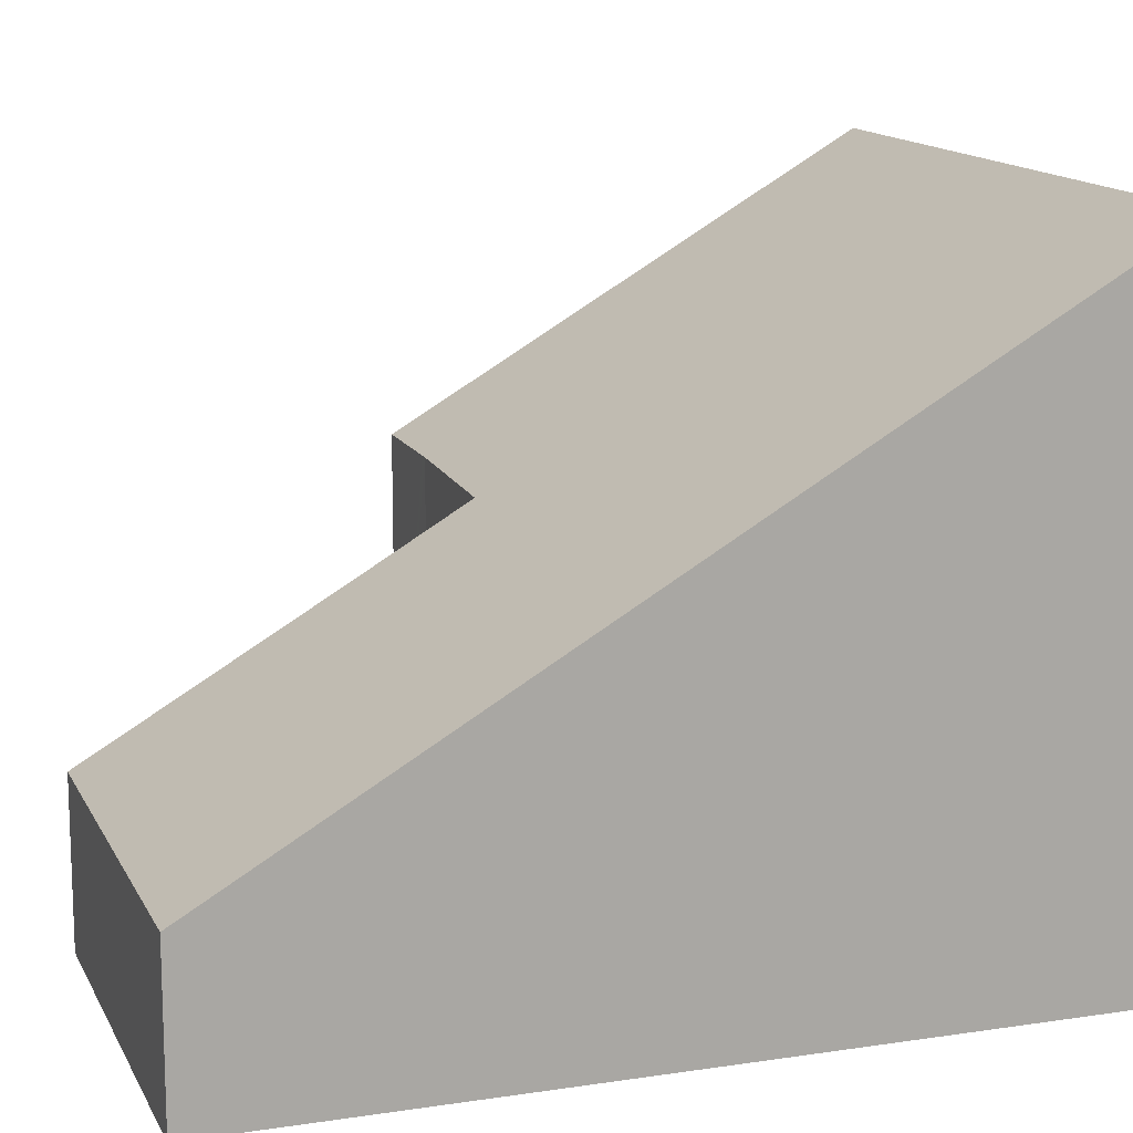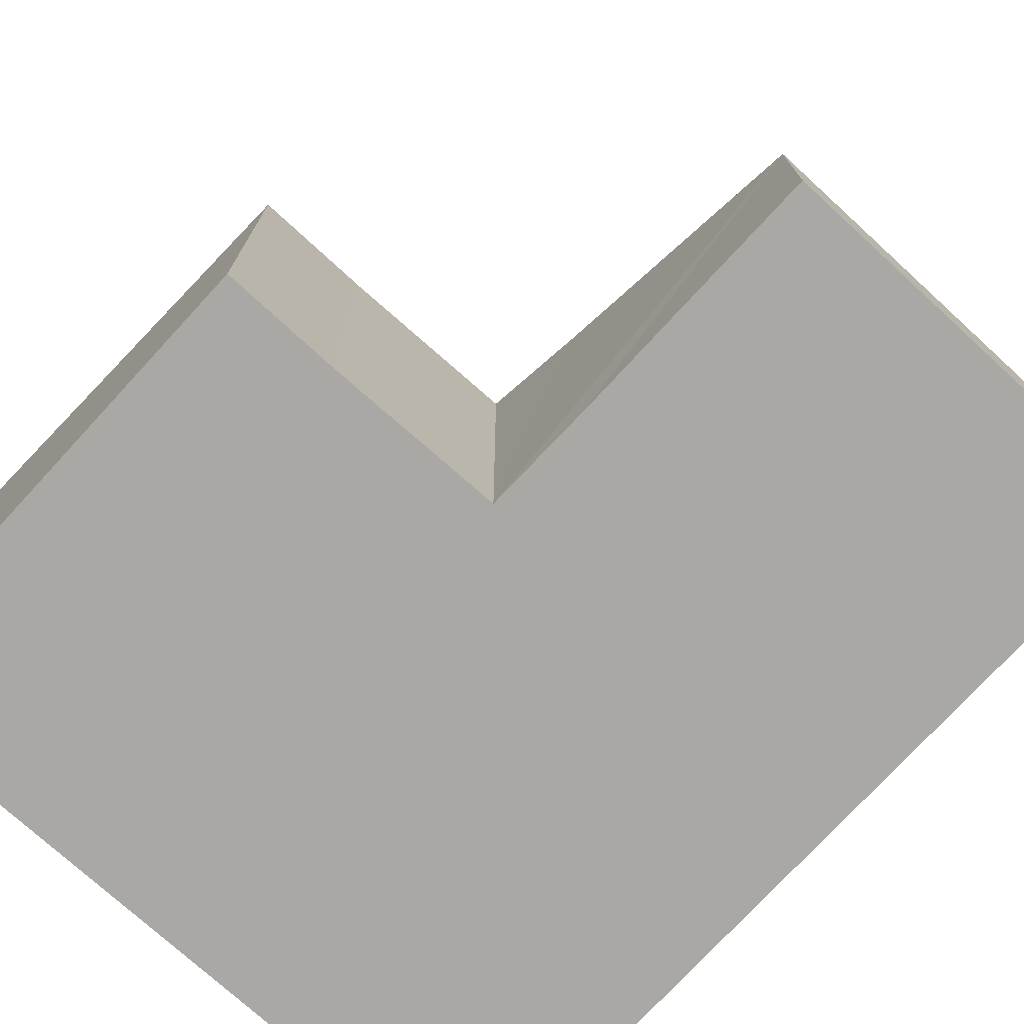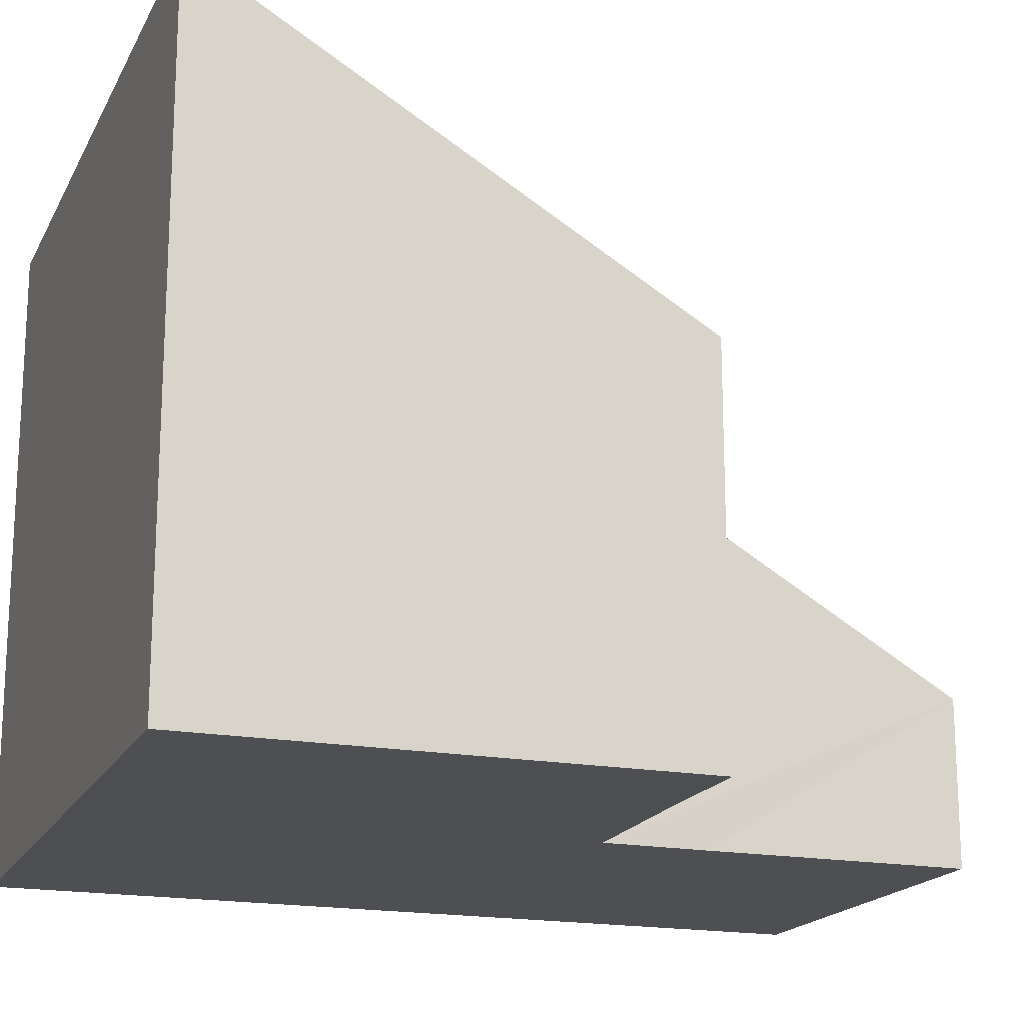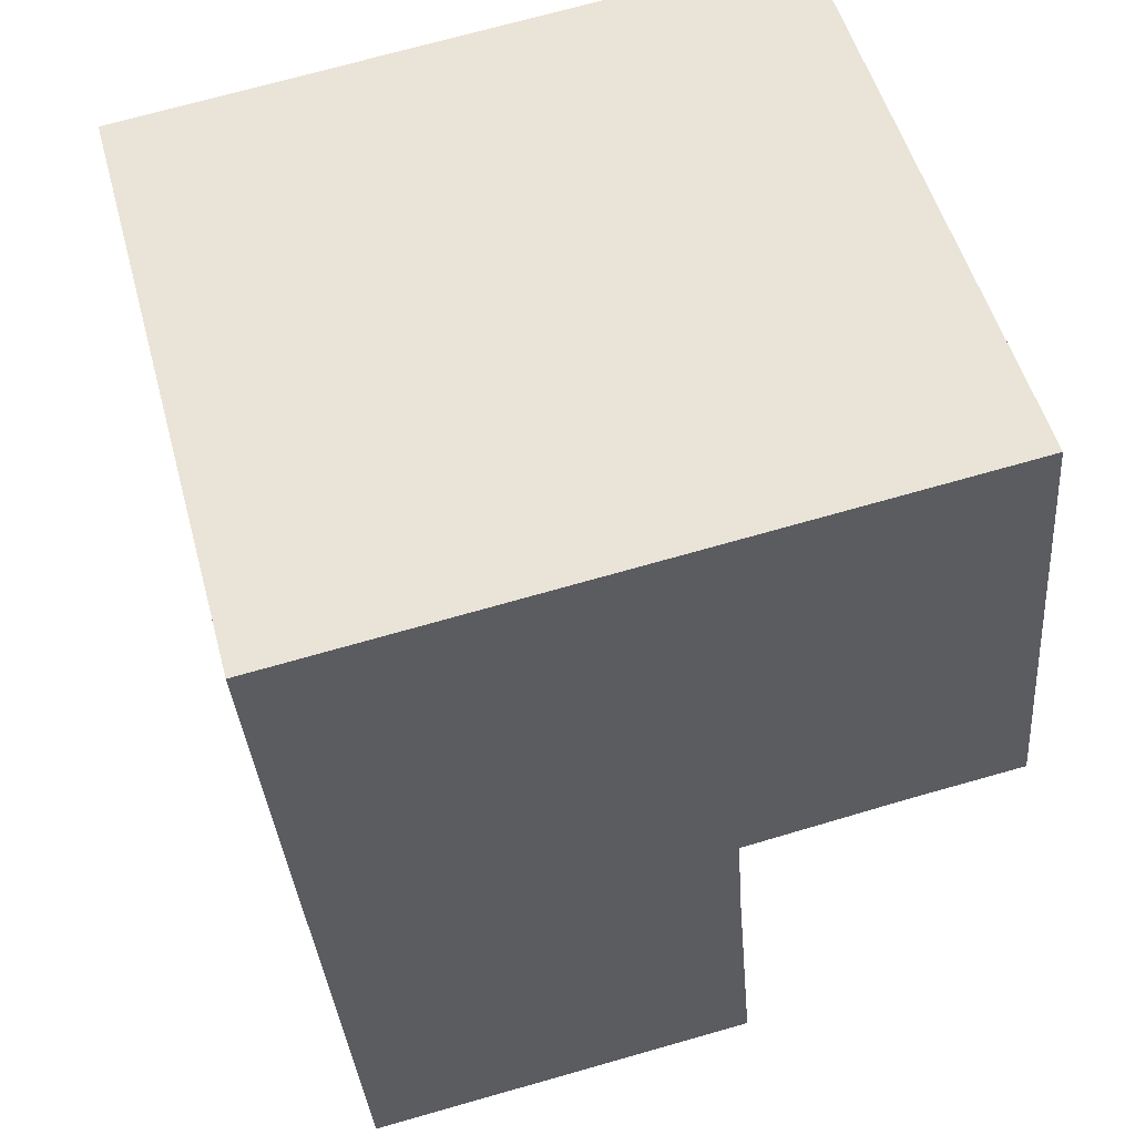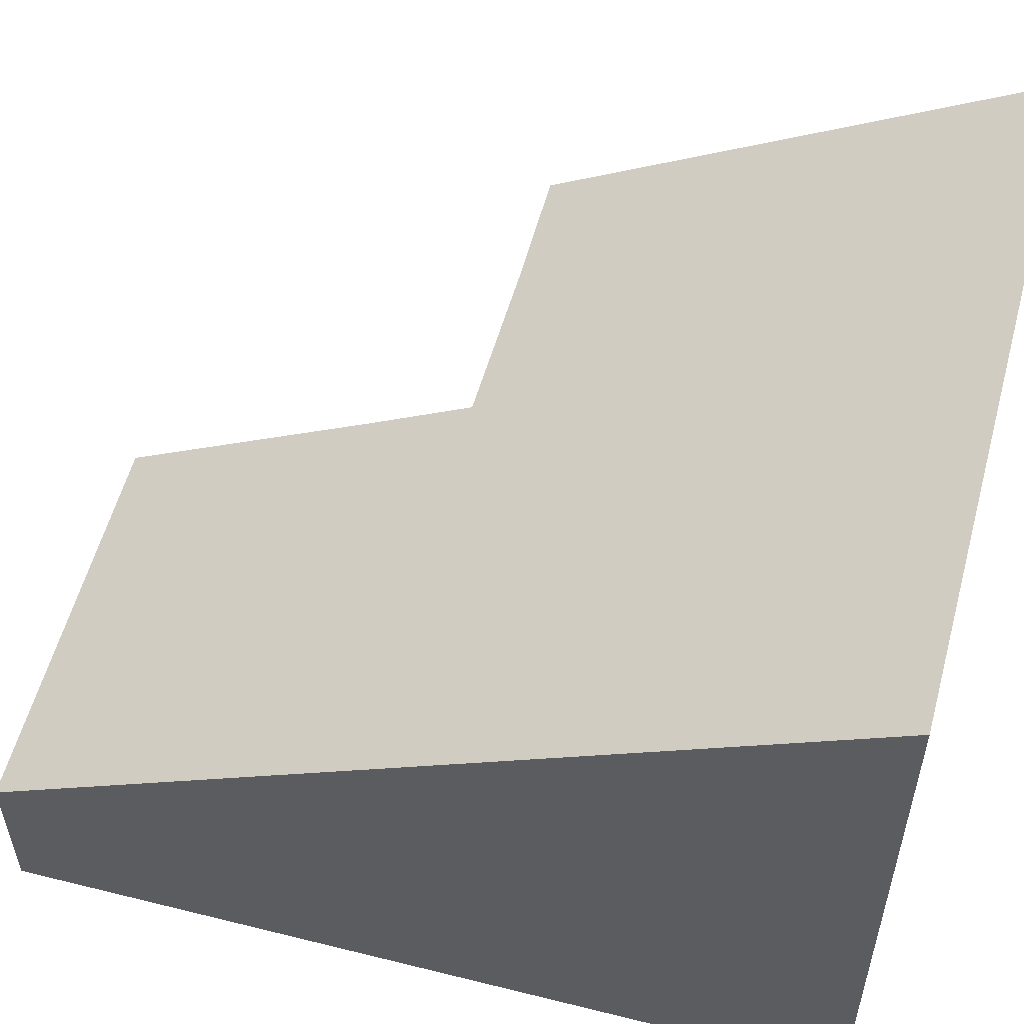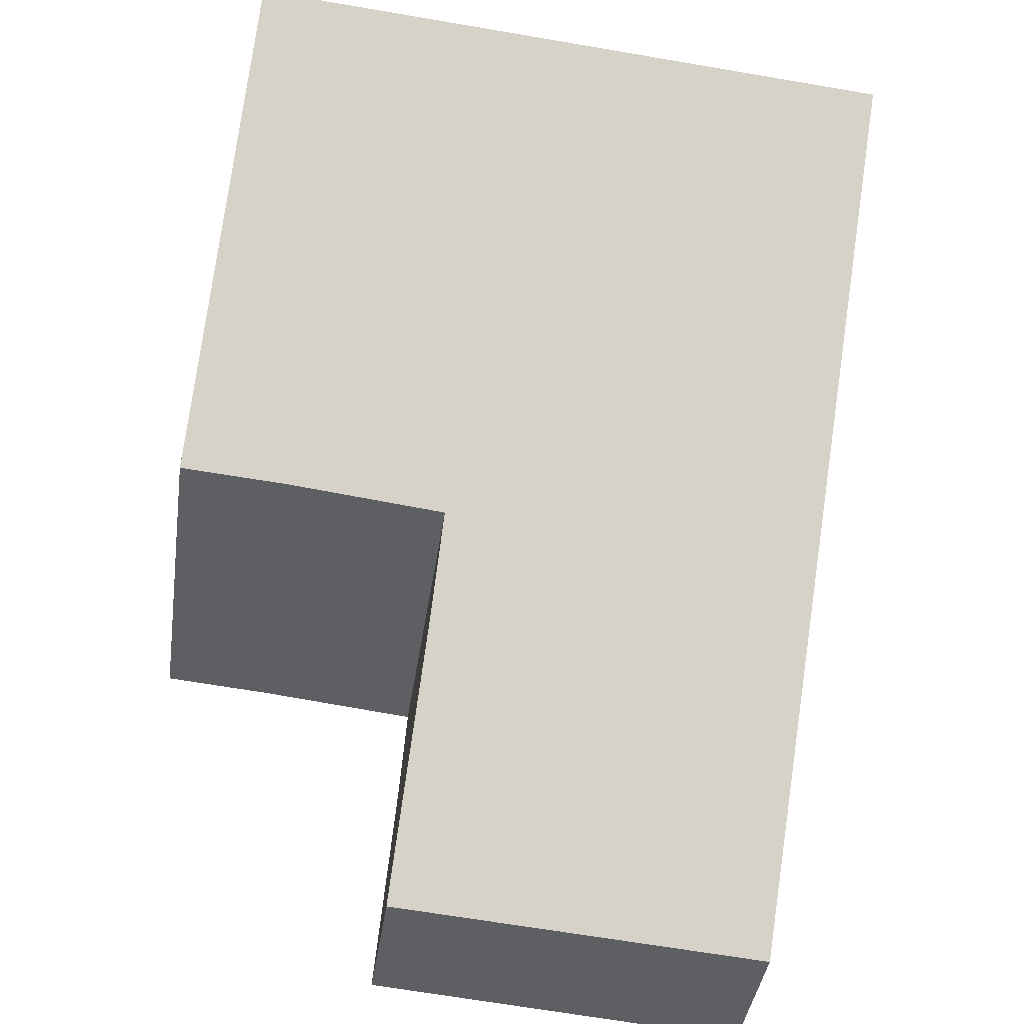
<metadata>
{"format":"obj","ext":"obj","renderer":"f3d","projection":"perspective","resolution":1024,"background":"white","views":[{"elev":13.9,"azim":-113.4,"up":"+Y"},{"elev":-75.1,"azim":132.6,"up":"+Y"},{"elev":-18.1,"azim":65.1,"up":"+Y"},{"elev":52.1,"azim":-15.1,"up":"+Z"},{"elev":55.9,"azim":-80.1,"up":"+Y"},{"elev":-41.0,"azim":172.0,"up":"+Z"}]}
</metadata>
<code>
v  9.196 4.749 -5.171
v  7.351 8.241 0.666
v  8.696 8.241 0.788
v  0 8.241 5.046e-16
v  7.749 4.755 -5.292
v  5.601 4.734 -5.522
v  0.882 2.082 -10.51
v  7.85 4.755 -5.284
v  5.694 3.963 -6.84
v  5.966 2.062 -10.08
v  1.632 2.079 -10.45
v  5.601 3.381e-16 -5.522
v  5.694 4.188e-16 -6.84
v  5.966 6.175e-16 -10.08
v  8.696 -4.825e-17 0.788
v  9.196 3.166e-16 -5.171
v  1.632 6.398e-16 -10.45
v  0.882 6.436e-16 -10.51
v  7.749 3.24e-16 -5.292
v  7.85 3.236e-16 -5.284
v  0 0 0
v  7.351 -4.078e-17 0.666
g defaultobject
f 1 2 3
f 2 1 4
f 4 1 5
f 4 5 6
f 4 6 7
f 5 1 8
f 7 6 9
f 7 9 10
f 7 10 11
f 12 9 6
f 9 12 10
f 10 12 13
f 10 13 14
f 15 1 3
f 1 15 16
f 14 11 10
f 11 14 17
f 11 17 7
f 7 17 18
f 16 8 1
f 8 16 5
f 5 16 19
f 19 16 20
f 19 6 5
f 6 19 12
f 7 21 4
f 21 7 18
f 21 2 4
f 2 21 3
f 3 21 15
f 15 21 22
f 22 16 15
f 16 22 21
f 16 21 19
f 19 21 12
f 12 21 18
f 16 19 20
f 12 18 13
f 13 18 17
f 13 17 14

</code>
